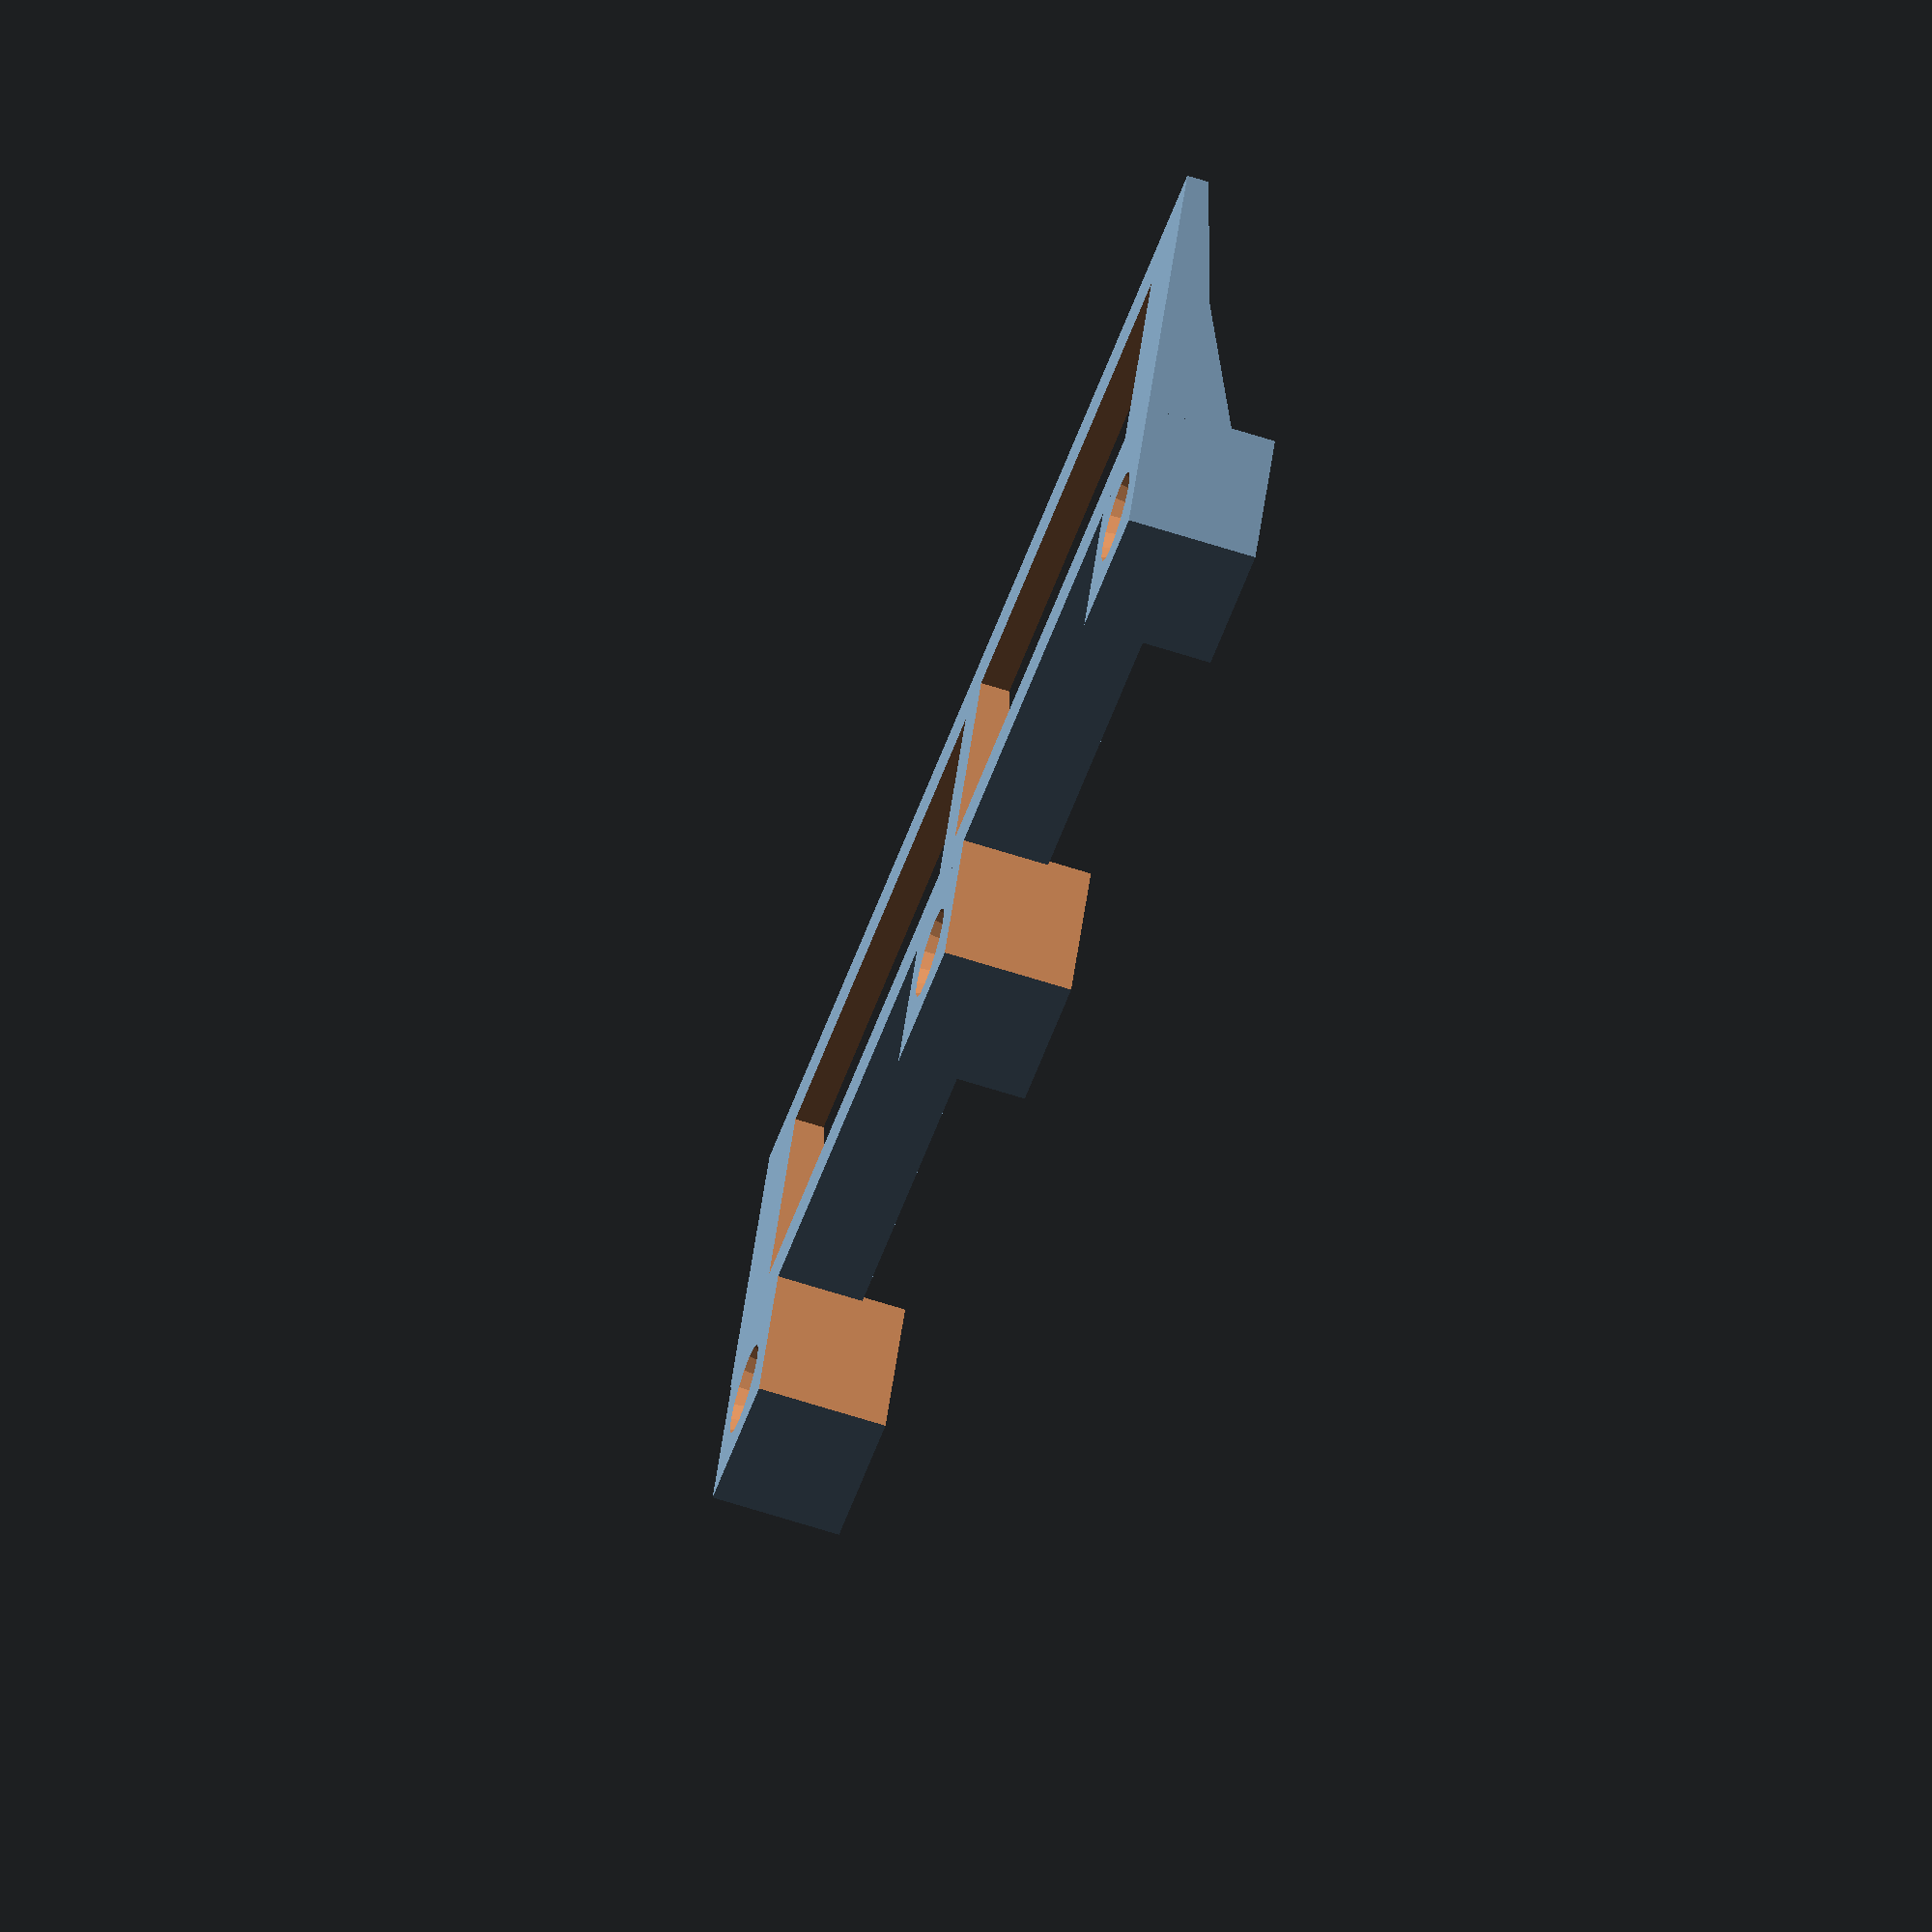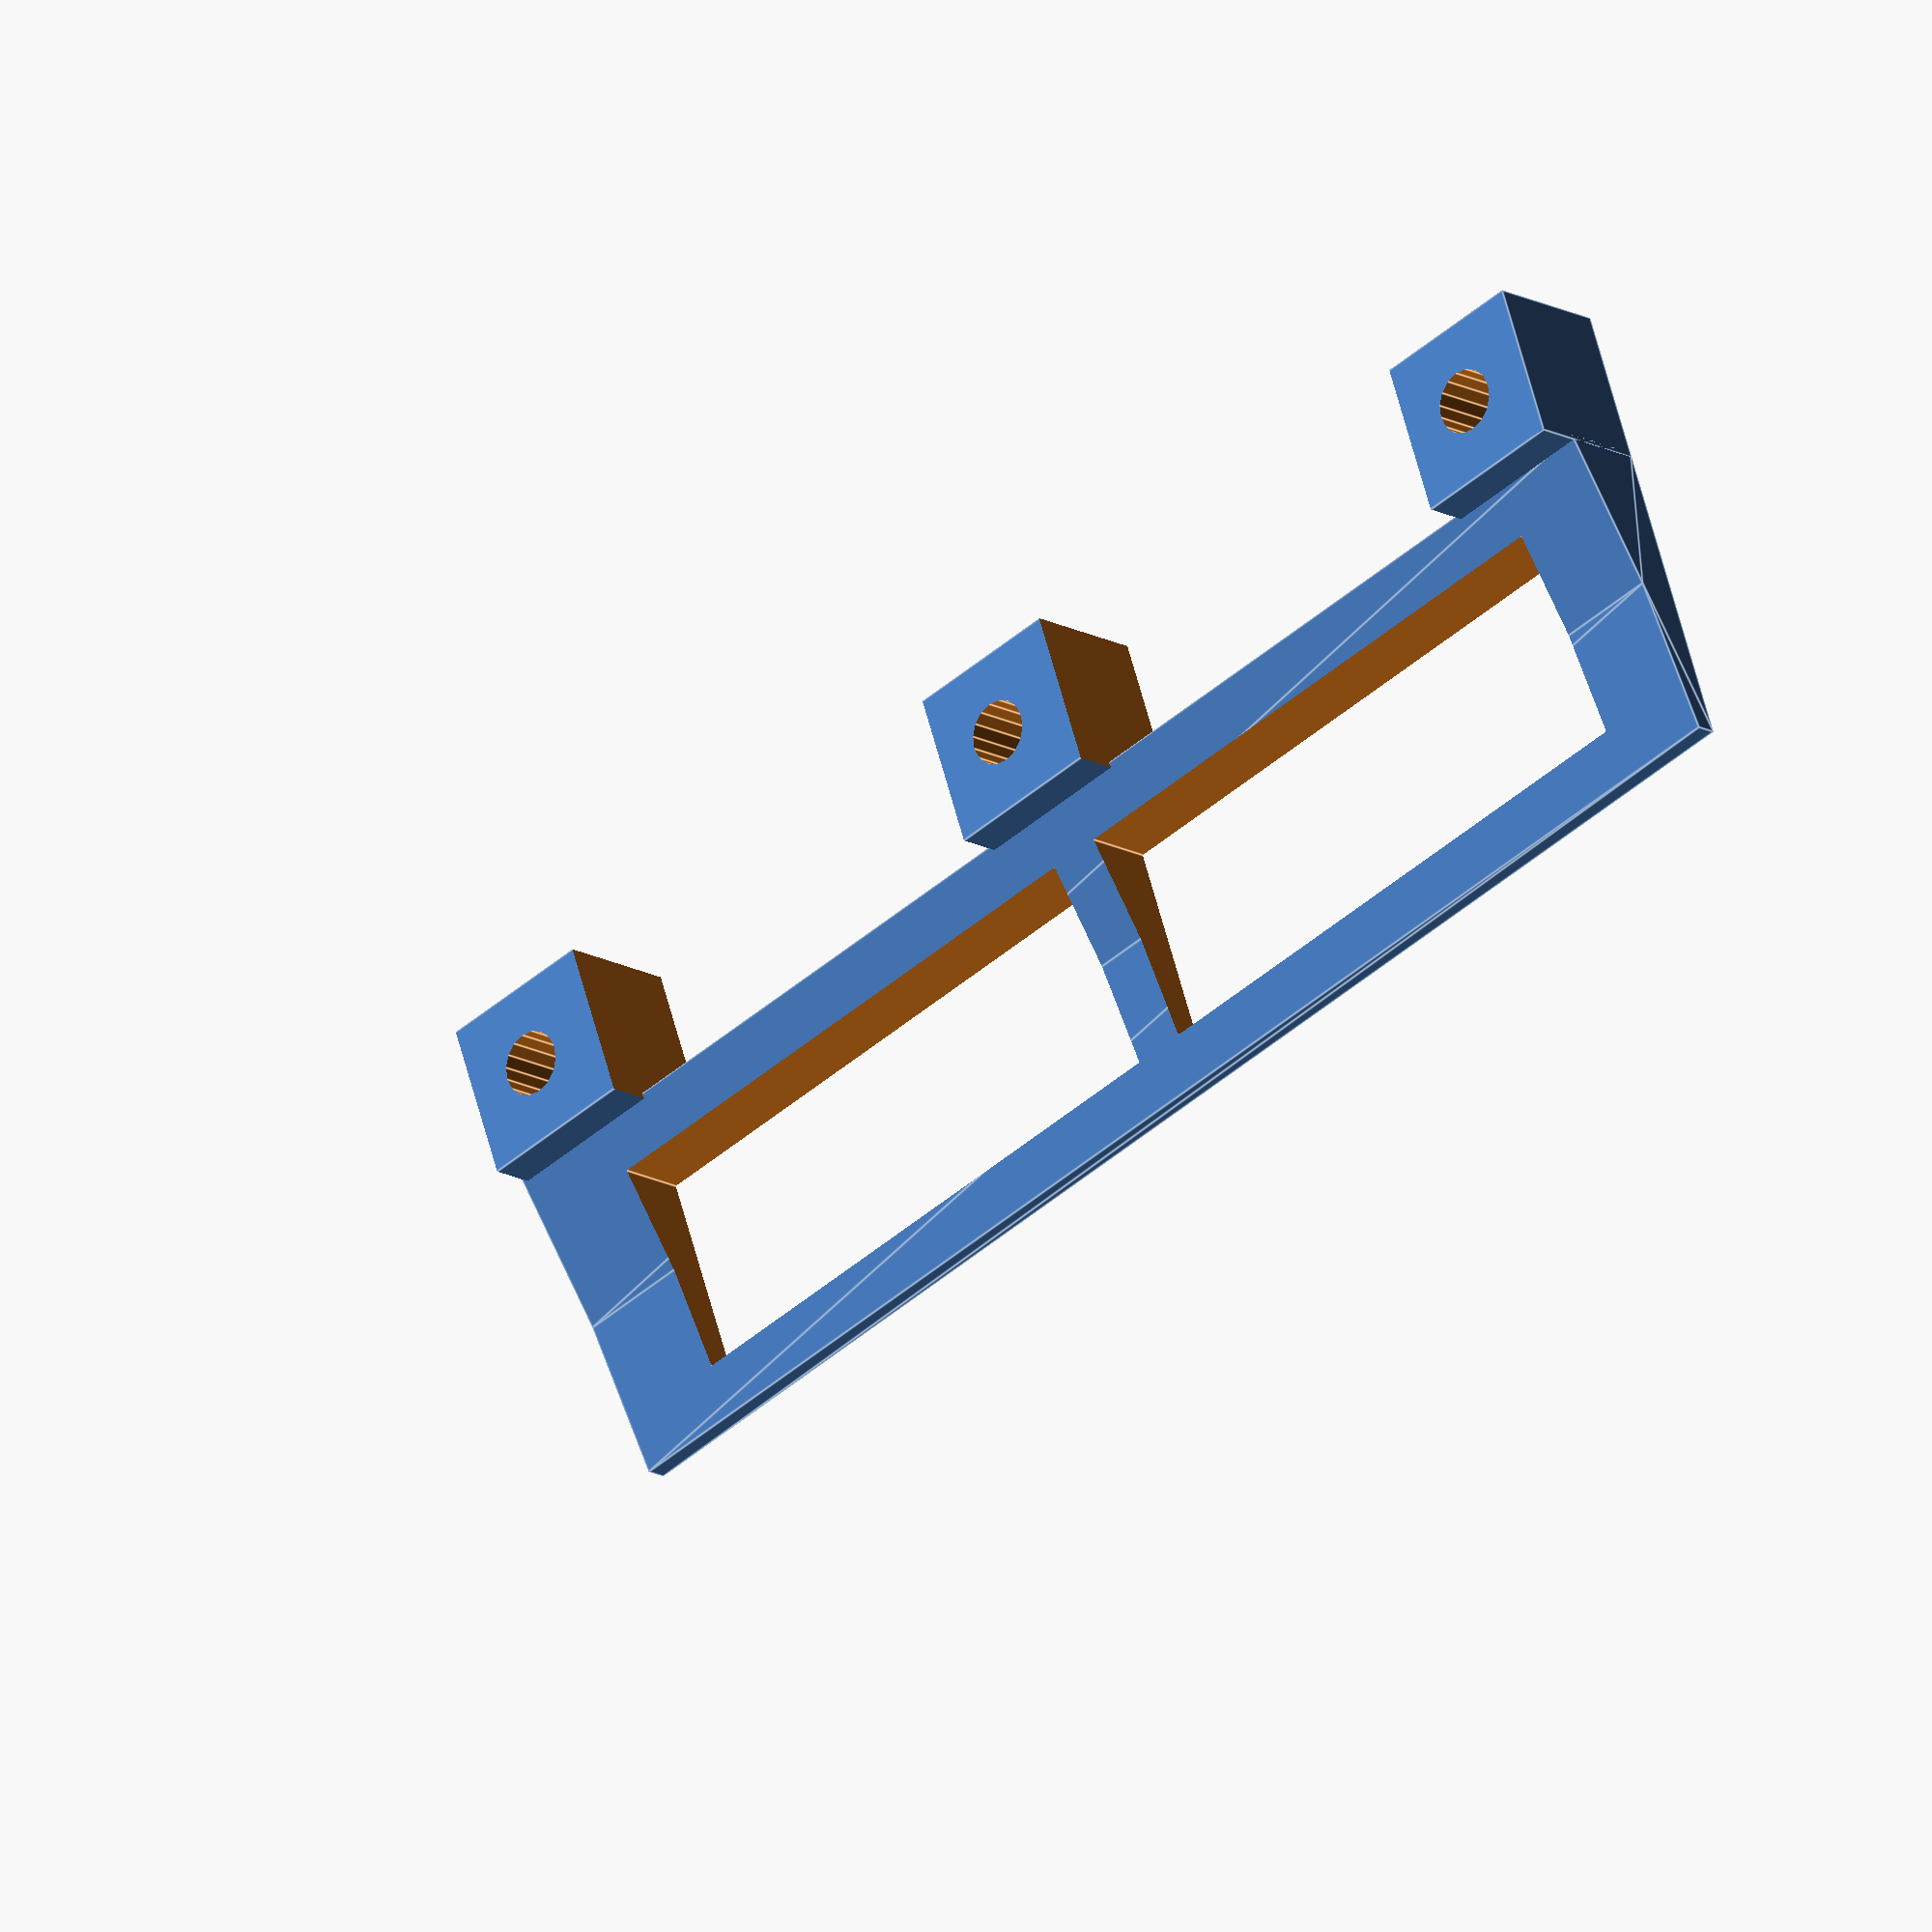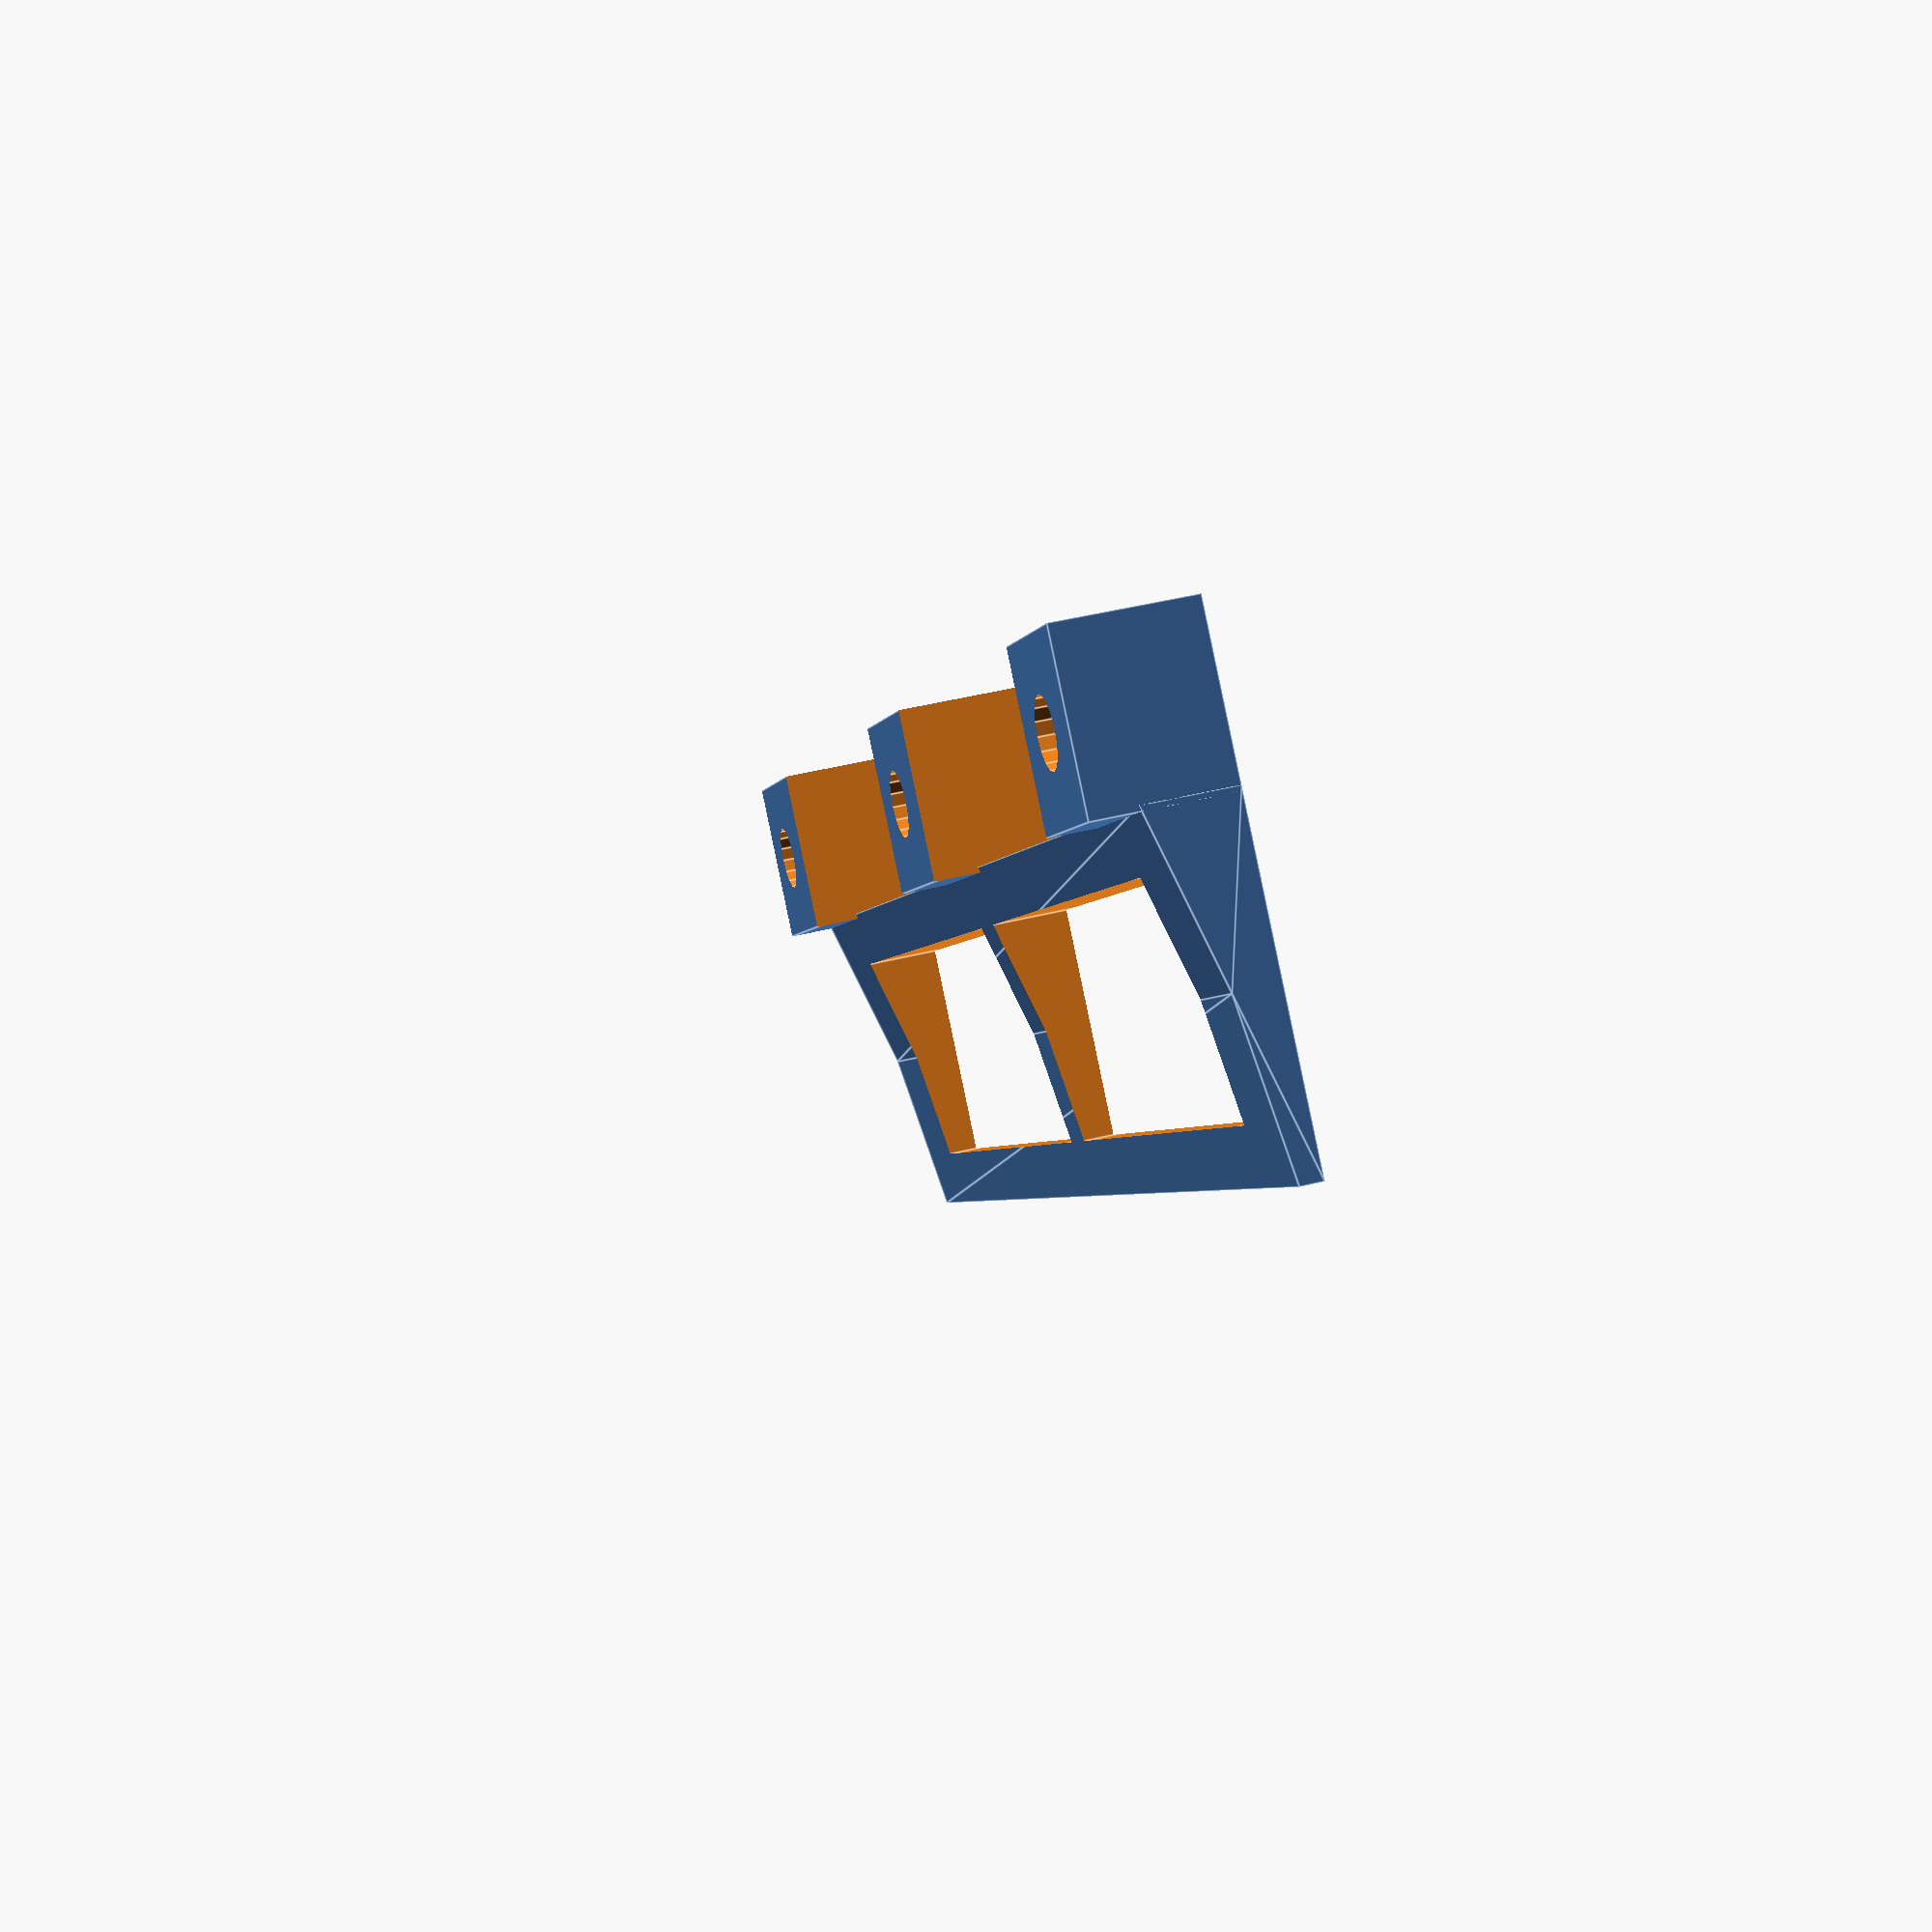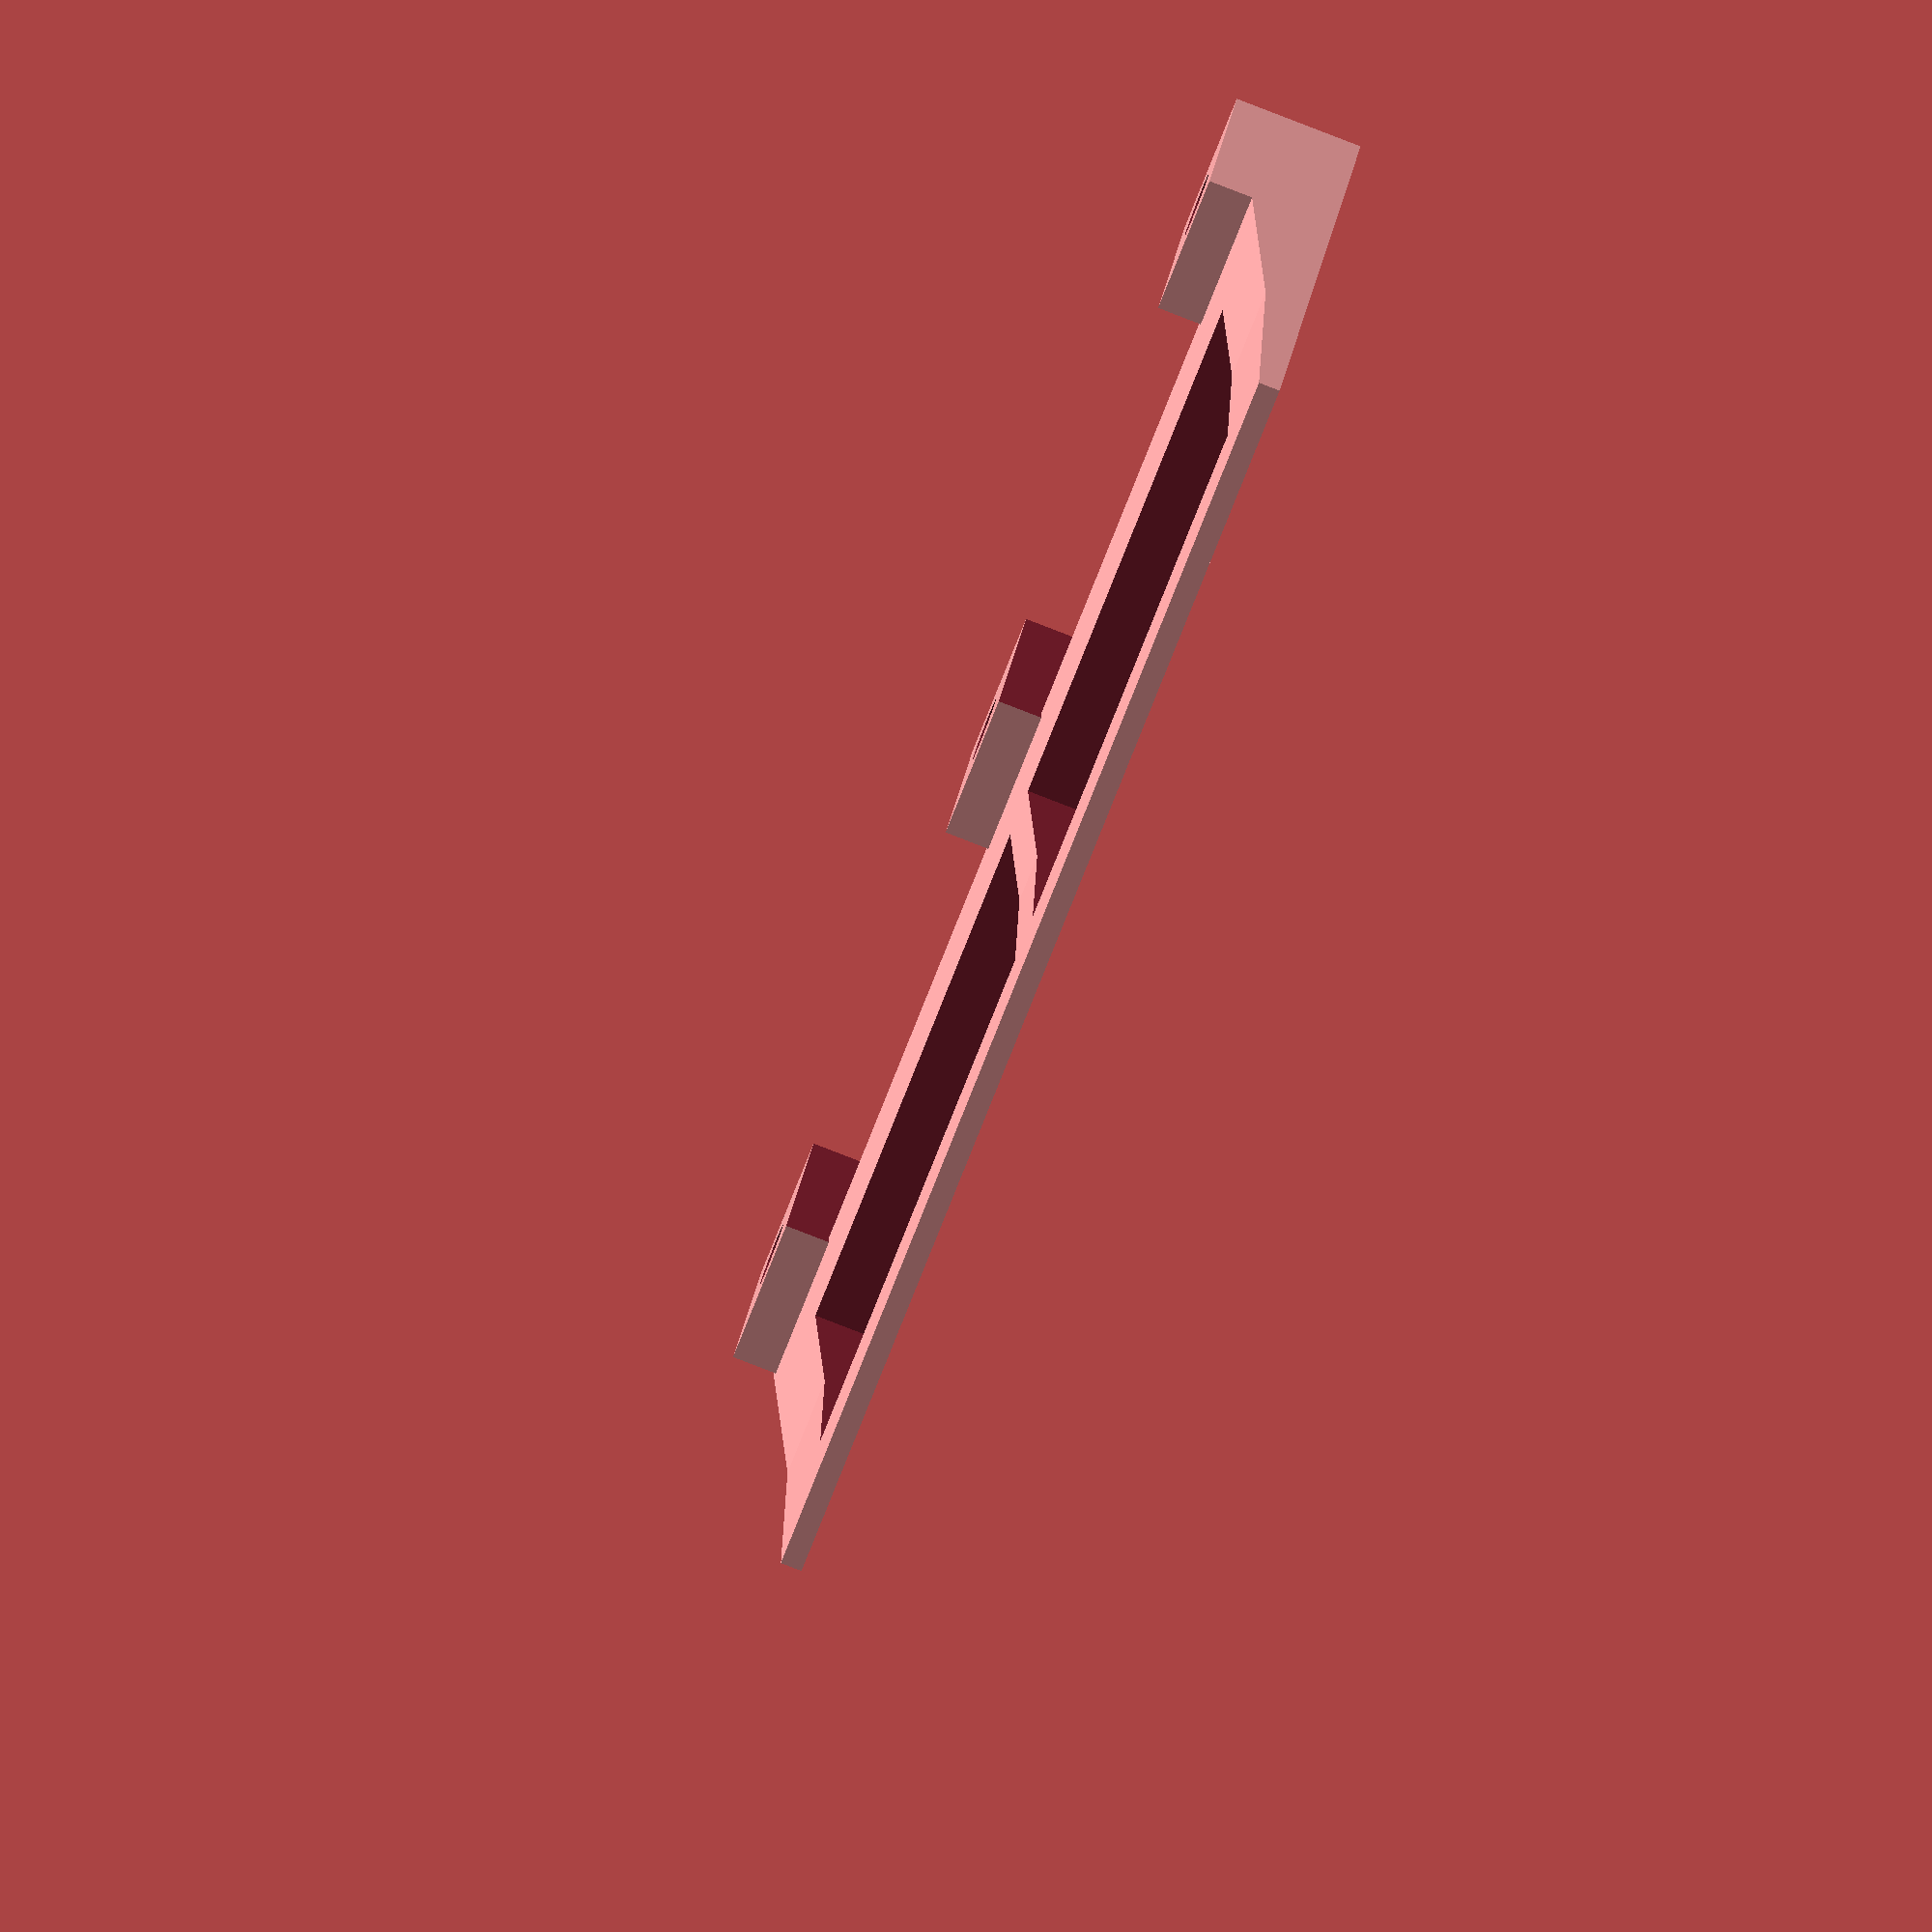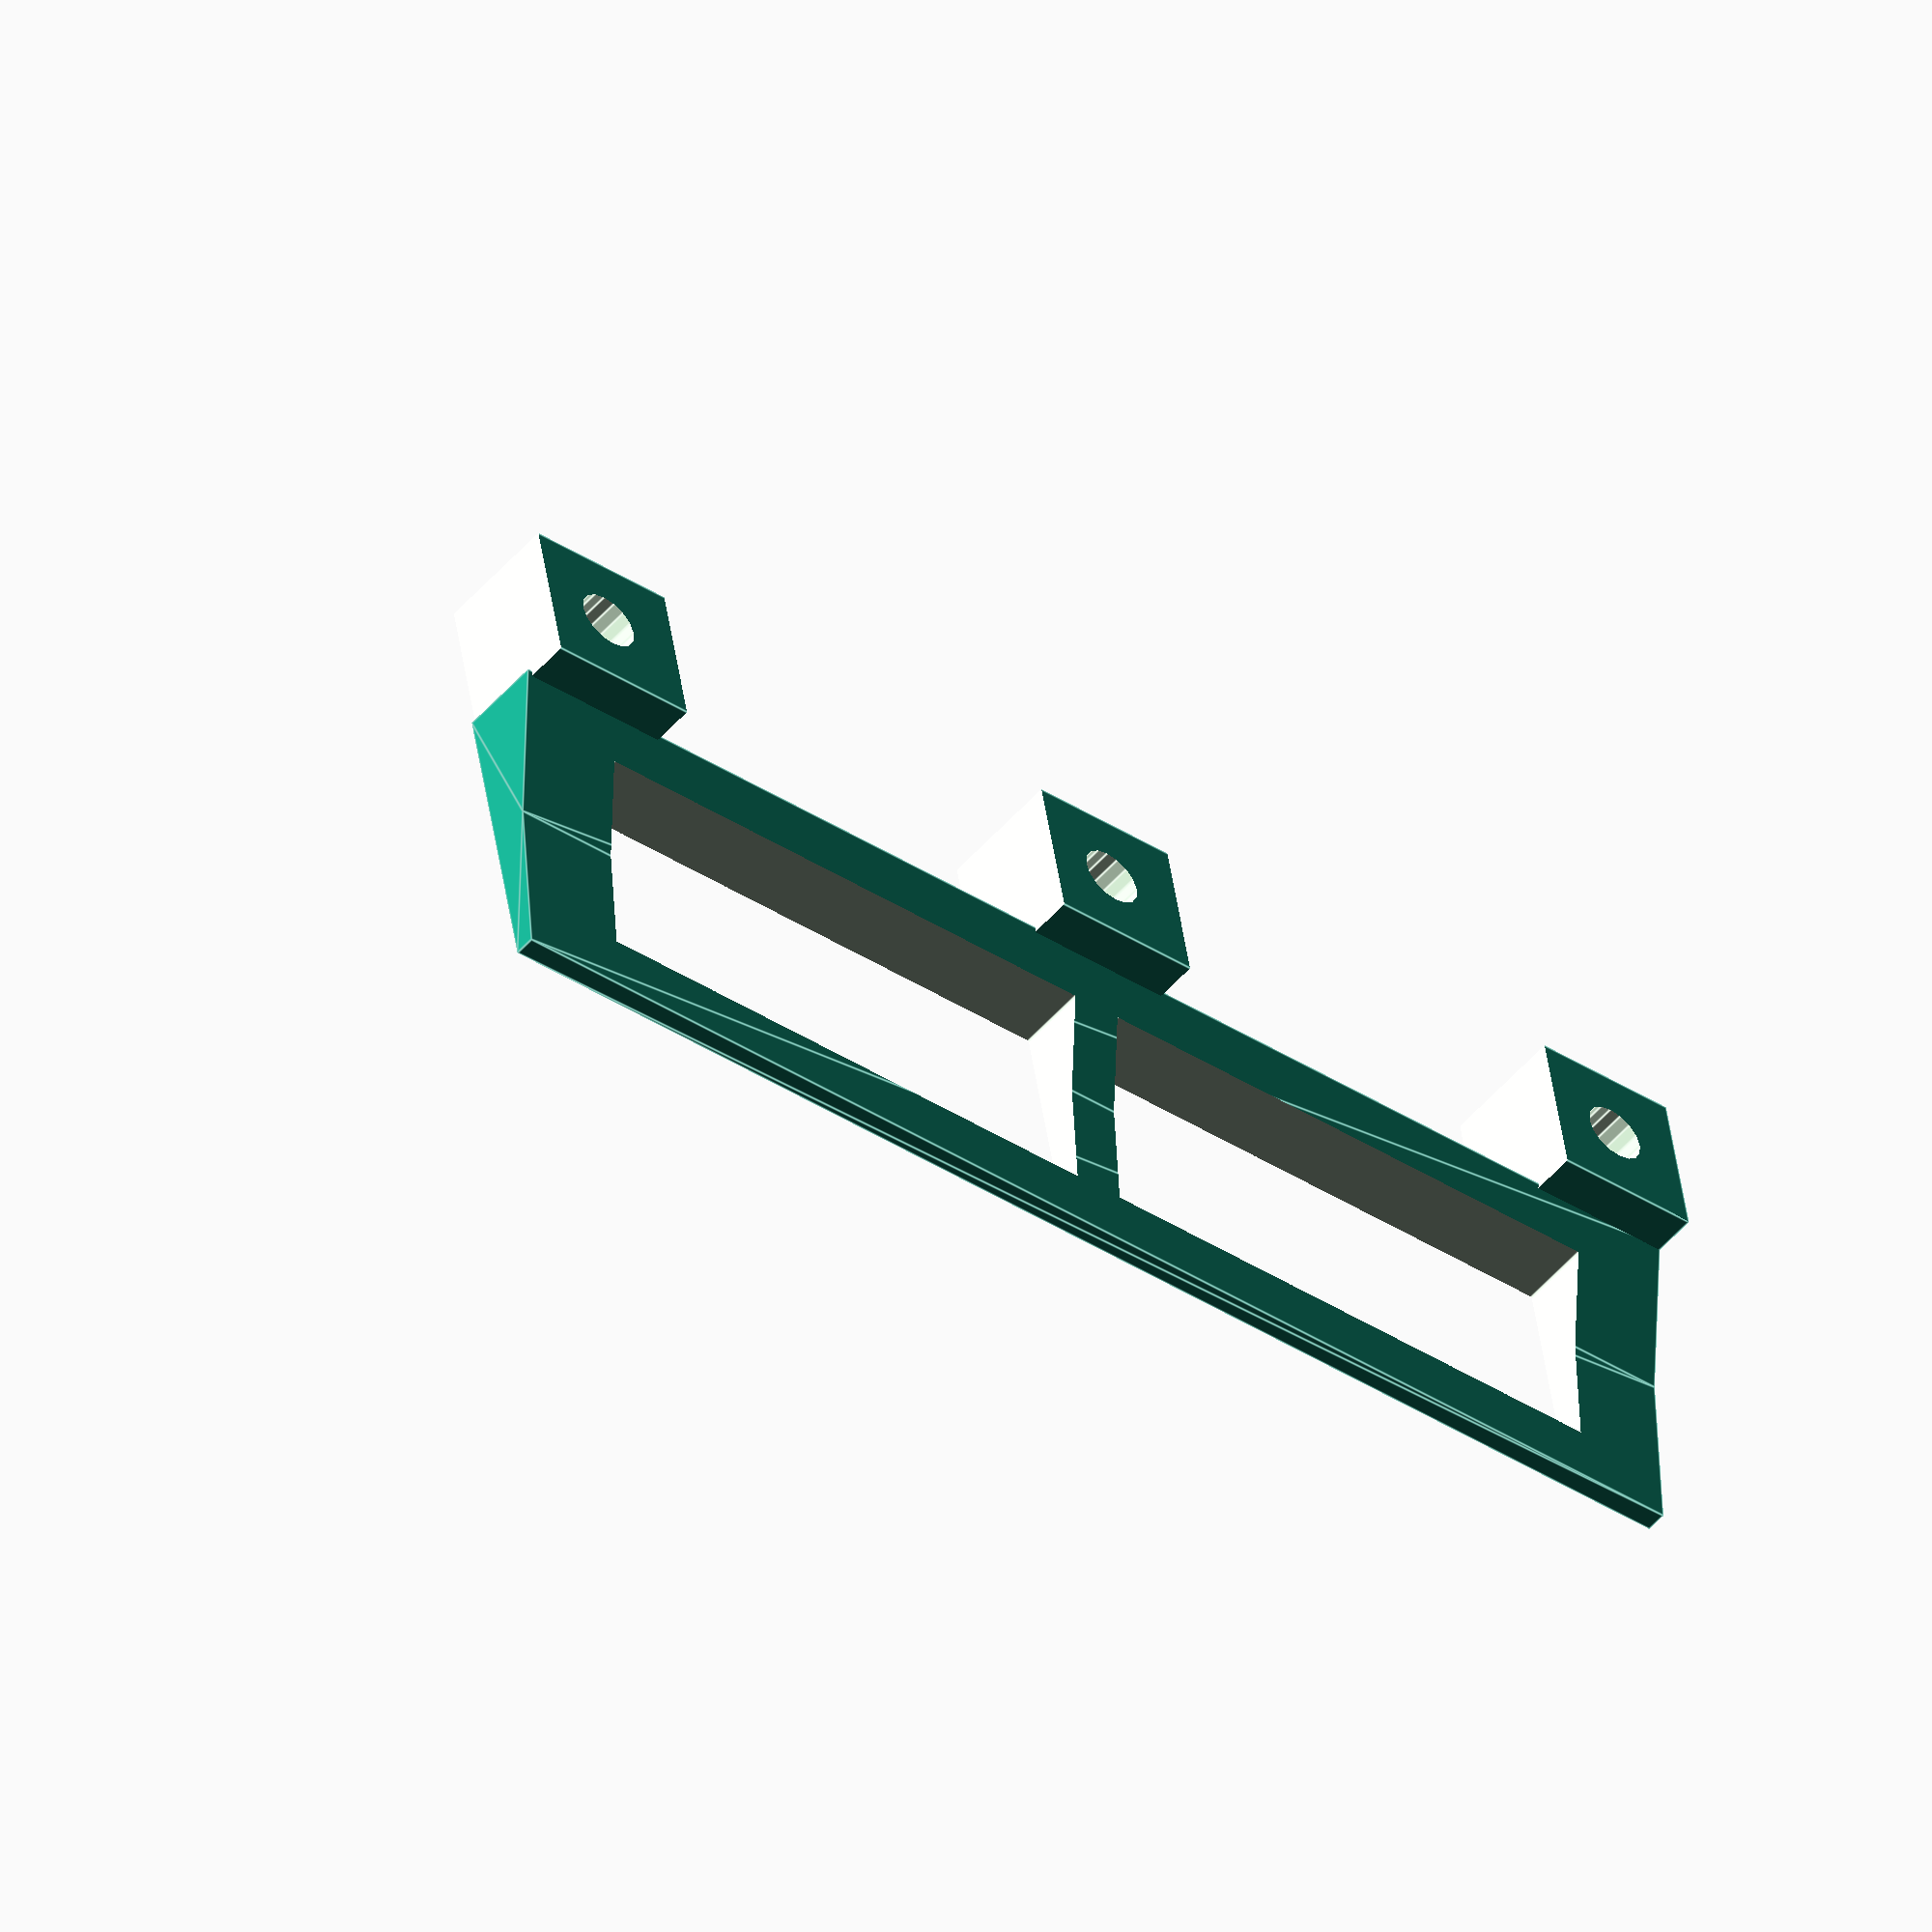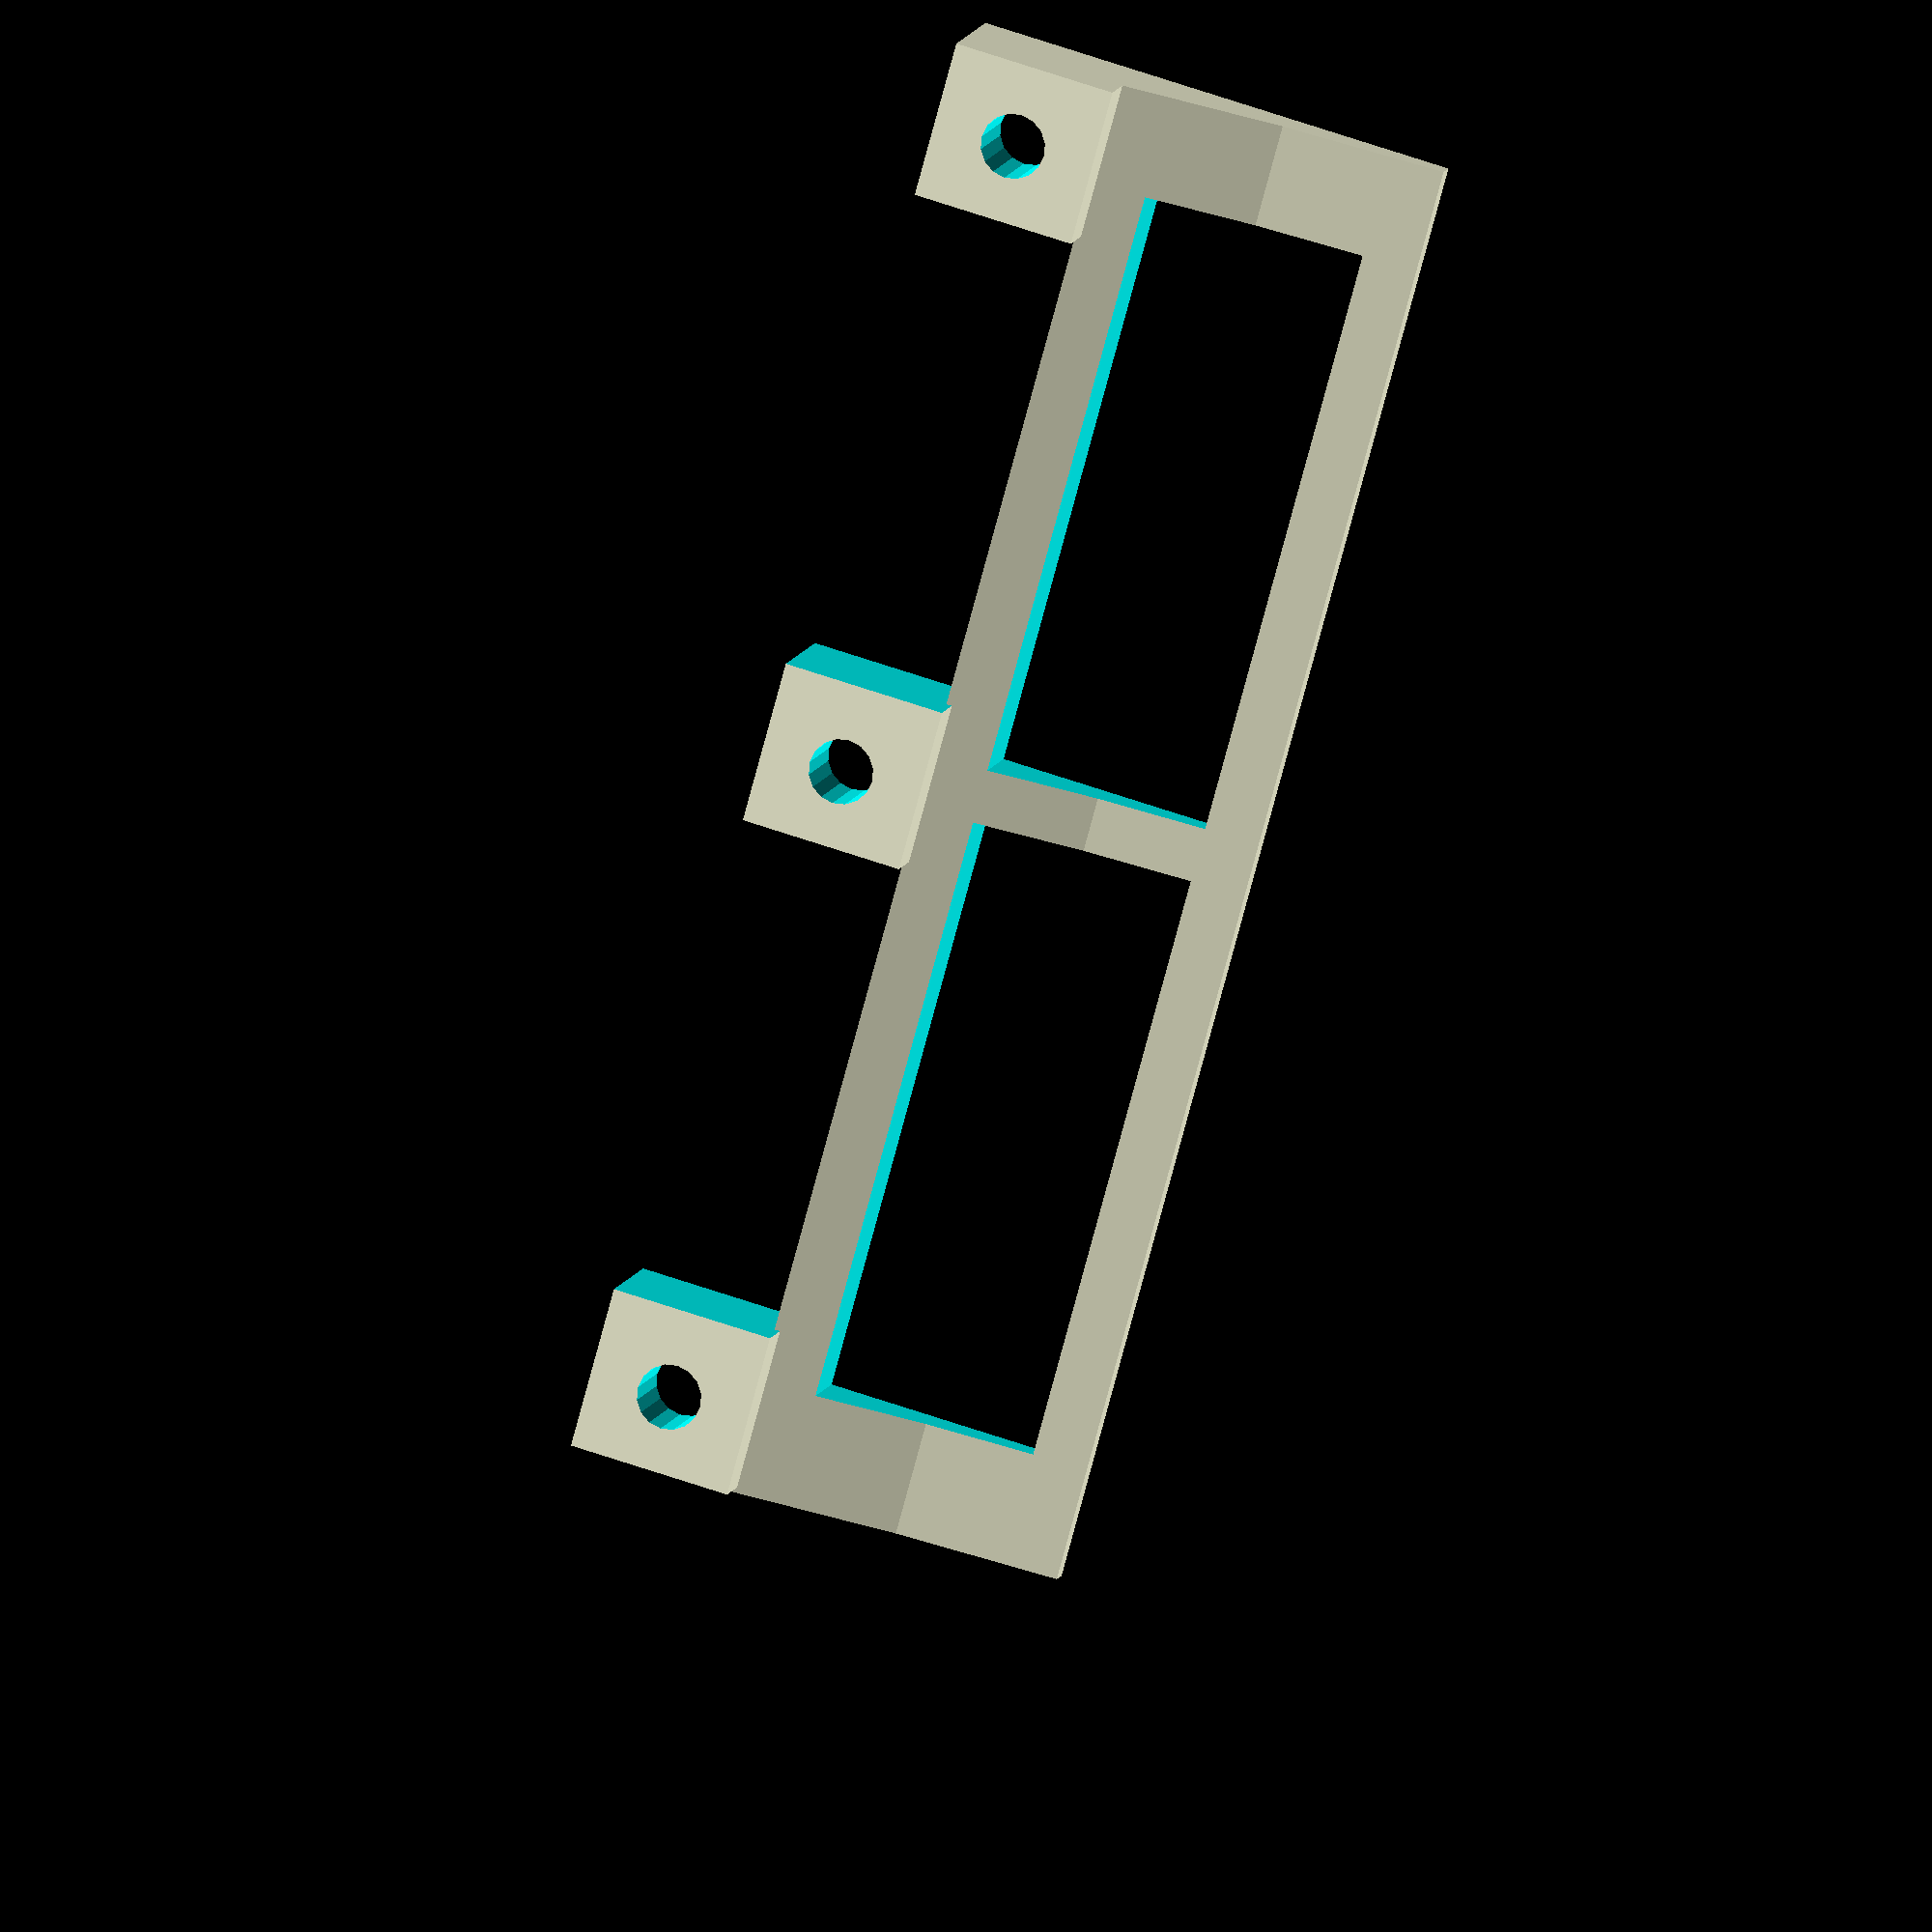
<openscad>
assemble(segments=3,s_length=60,height=12,shifter_height=8,shifter_length=30,hole_diameter=3);

module assemble(segments,s_length,height,shifter_height,shifter_length,hole_diameter)
{  union()
    { fixpoints(segments,s_length,height,hole_diameter);
      difference()
      {translate([0,7.0,0])shifter_2(s_length*(segments-1)+15,shifter_length,shifter_height,2);
    union()
    { for (x = [0 :  (segments-2)])
        { translate([(s_length)*x+2,12,-1]) cube([s_length-5,shifter_length-10,20]);
		 }
	 }
  }  
  }
     
   
}

module shifter_2(length,width,height,shift)
{ translate([length-7.5,0,0]) rotate([0,-90,0]) linear_extrude(height = length,$fn=2) polygon( points=[[0,0],[0,width],[0+shift,width],[height/2,width/2],[height,0],[height,0]] );


}

module fixpoints(segments,s_length,height,hole_diameter)
{ difference()
  { difference()
    { translate([-7.5,-7.5,0]) cube([s_length*(segments)-15,15,height]);
	  
      union()
      { for (x = [0 :  segments])
        { sinkhole(x*s_length,0,hole_diameter,30,5);
          echo ("Segment ",x);
		 }
      }
    }
	union()
      { for (x = [0 :  segments])
        { translate([(s_length)*x+7,-8.5,-1]) cube([s_length-15,17,height+2]);
		 }
      }
    
  }
}


module sinkhole(x,y,diameter,height,sinkheight)
{ translate([x,y,-1])
  cylinder(h = height,r1=diameter, r2=diameter,center=false,$fn=16);
  translate([x,y,-1])
  cylinder(h = sinkheight,r1=diameter+diameter*0.5, r2=diameter,center=false,$fn=16);

}


</openscad>
<views>
elev=247.2 azim=157.0 roll=287.7 proj=o view=wireframe
elev=16.4 azim=160.4 roll=41.7 proj=o view=edges
elev=136.0 azim=313.9 roll=106.5 proj=p view=edges
elev=265.4 azim=27.2 roll=111.1 proj=o view=wireframe
elev=52.2 azim=169.7 roll=320.4 proj=o view=edges
elev=170.8 azim=285.4 roll=167.3 proj=o view=wireframe
</views>
